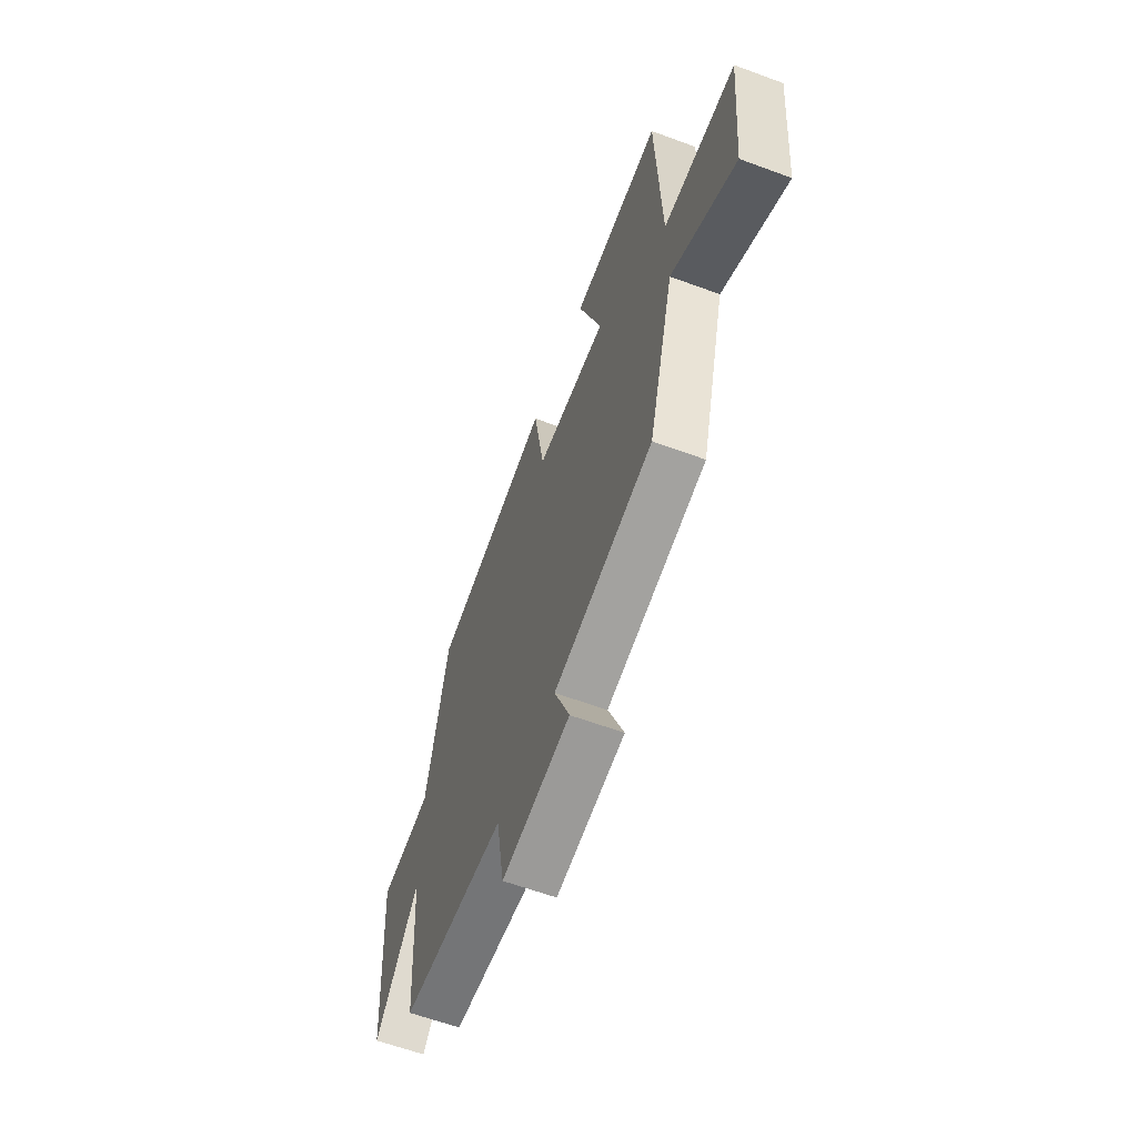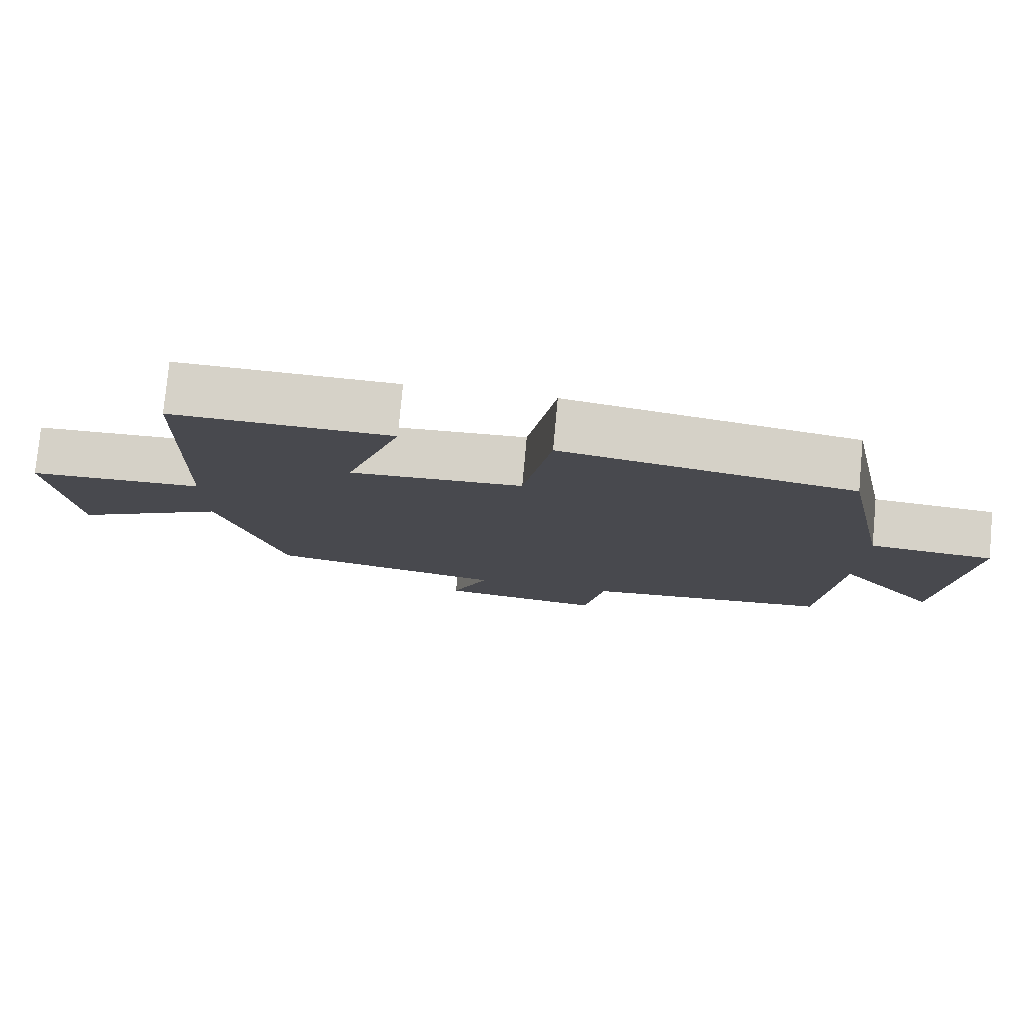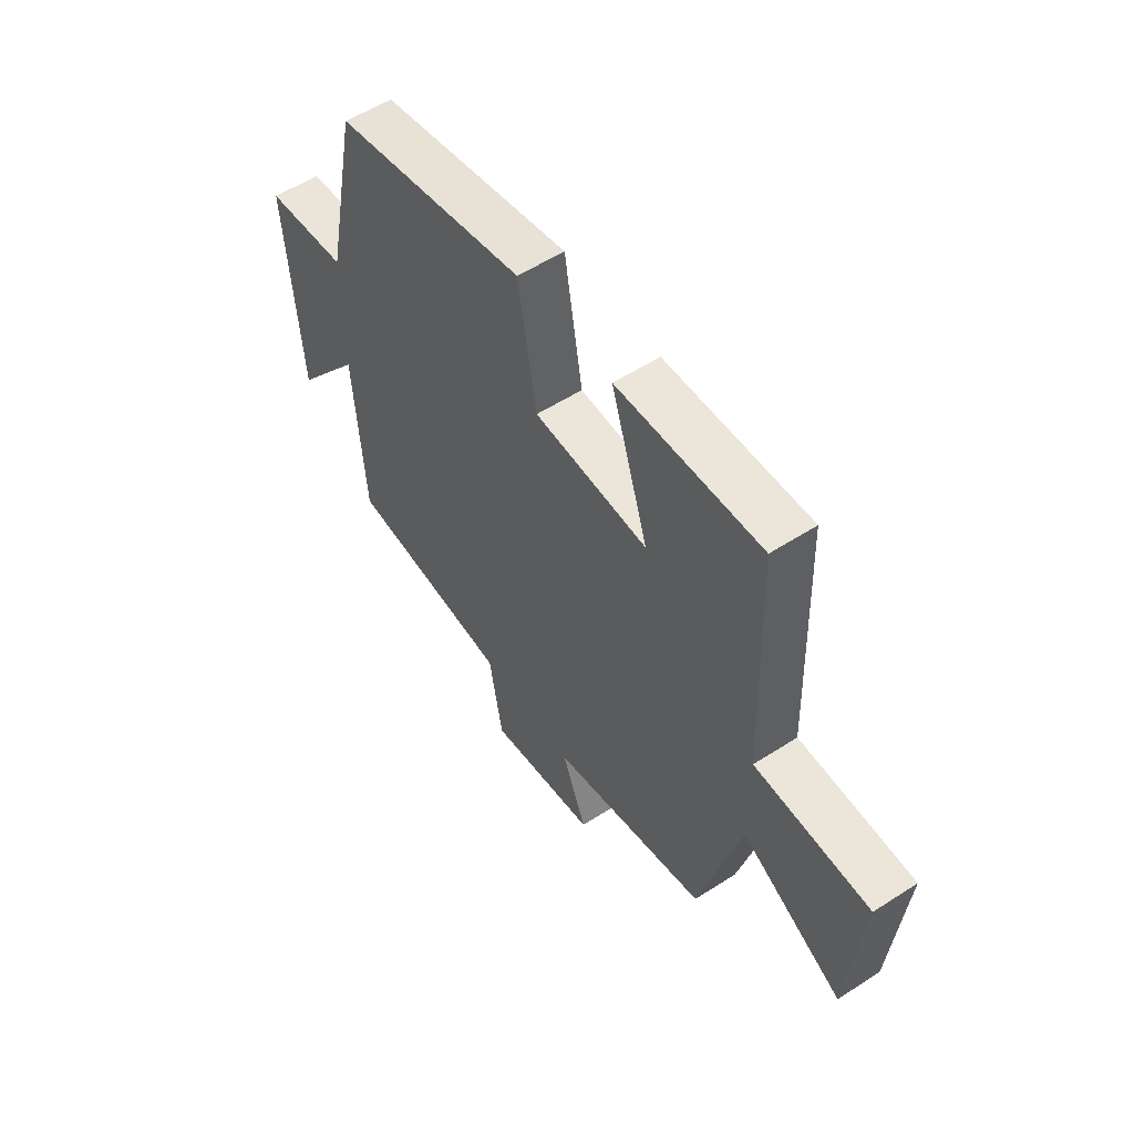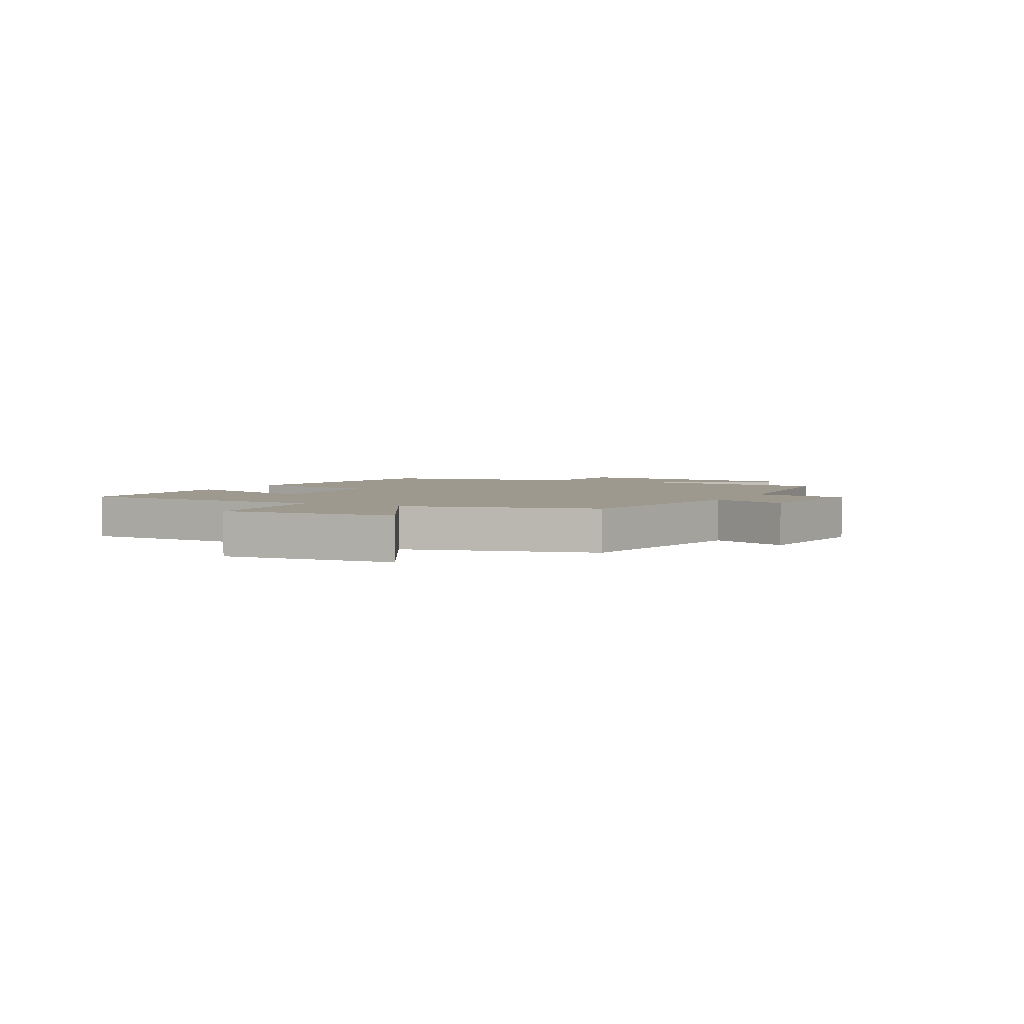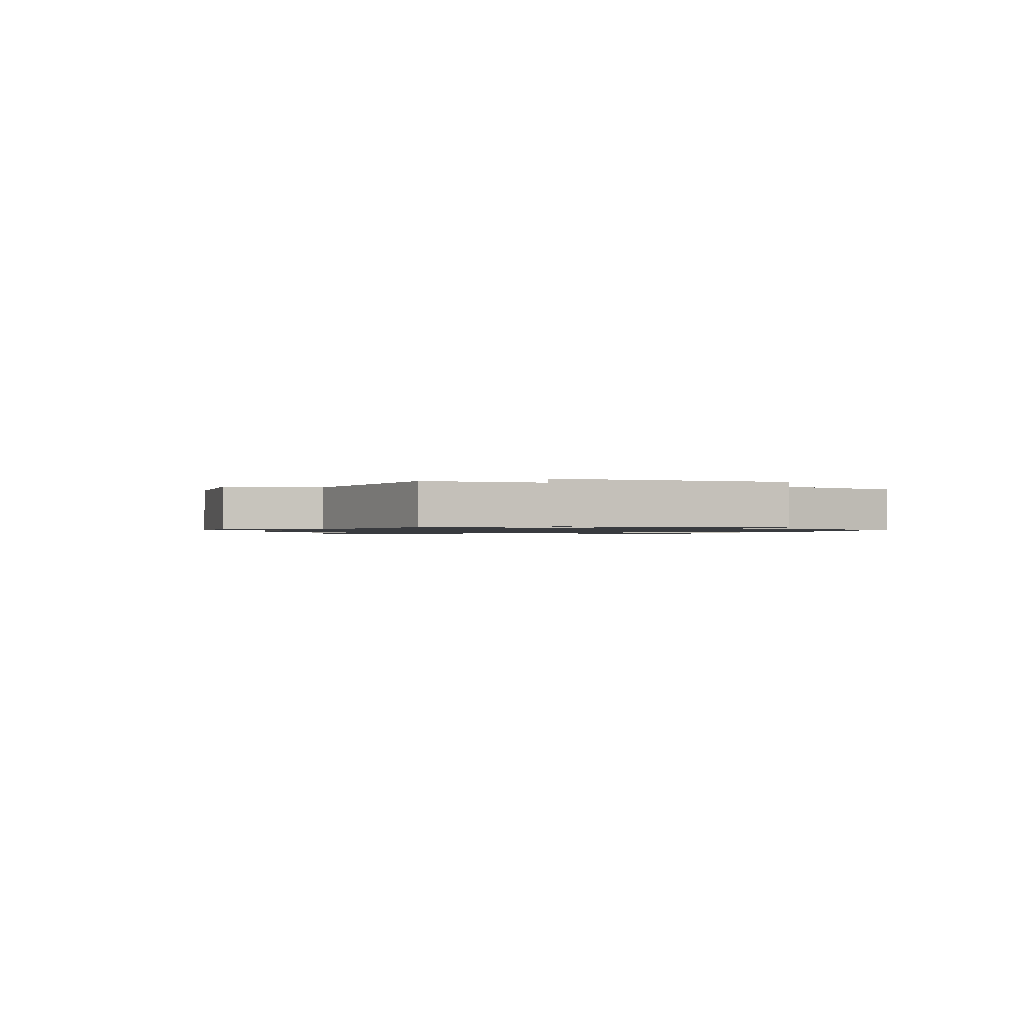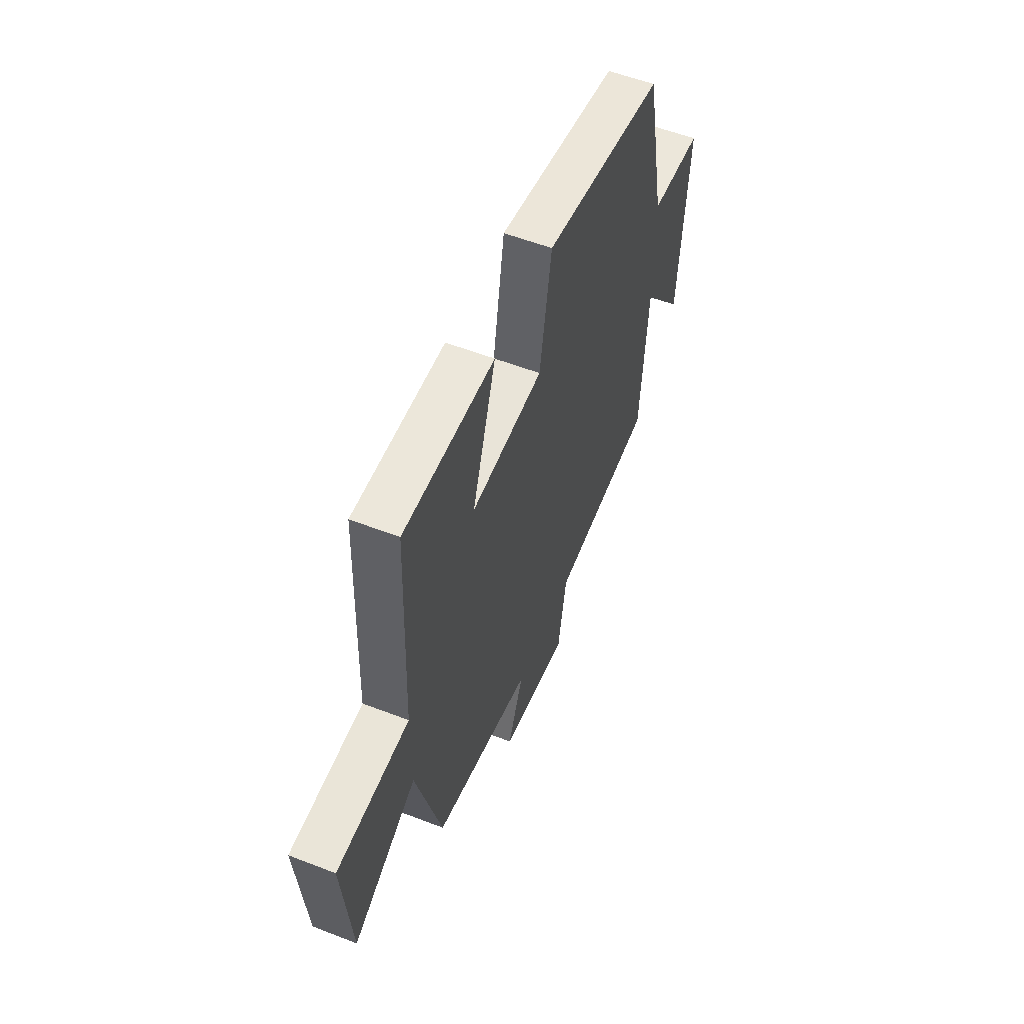
<metadata>
{"format":"obj","ext":"obj","renderer":"f3d","projection":"perspective","resolution":1024,"background":"white","views":[{"elev":-61.6,"azim":69.4,"up":"+Z"},{"elev":78.1,"azim":-174.7,"up":"+Z"},{"elev":55.0,"azim":55.7,"up":"+Z"},{"elev":3.4,"azim":117.4,"up":"+Y"},{"elev":-1.1,"azim":-114.6,"up":"+Y"},{"elev":56.1,"azim":112.1,"up":"+Z"}]}
</metadata>
<code>
v 0.412 0.07 -0.433
v 0.079 0.07 -0.5
v 0.131 0.07 -0.631
v -0.099 0.07 -0.663
v -0.127 0.07 -0.5
v -0.477 0.07 -0.468
v -0.5 0.07 -0.147
v -0.645 0.07 -0.331
v -0.675 0.07 0.067
v -0.5 0.07 0.083
v -0.43 0.07 0.424
v -0.022 0.07 0.5
v 0.017 0.07 0.271
v 0.259 0.07 0.257
v 0.18 0.07 0.5
v 0.485 0.07 0.508
v 0.5 0.07 0.068
v 0.744 0.07 0.058
v 0.716 0.07 -0.234
v 0.5 0.07 -0.112
v 0.412 0 -0.433
v 0.079 0 -0.5
v 0.131 0 -0.631
v -0.099 0 -0.663
v -0.127 0 -0.5
v -0.477 0 -0.468
v -0.5 0 -0.147
v -0.645 0 -0.331
v -0.675 0 0.067
v -0.5 0 0.083
v -0.43 0 0.424
v -0.022 0 0.5
v 0.017 0 0.271
v 0.259 0 0.257
v 0.18 0 0.5
v 0.485 0 0.508
v 0.5 0 0.068
v 0.744 0 0.058
v 0.716 0 -0.234
v 0.5 0 -0.112
f 17 18 19 20
f 17 20 1 2
f 14 15 16 17
f 13 14 17 2
f 10 11 12 13
f 10 13 2
f 7 8 9 10
f 5 6 7 10
f 5 10 2 3
f 3 4 5
f 40 39 38 37
f 22 21 40 37
f 37 36 35 34
f 22 37 34 33
f 33 32 31 30
f 22 33 30
f 30 29 28 27
f 30 27 26 25
f 23 22 30 25
f 25 24 23
f 1 21 22 2
f 2 22 23 3
f 3 23 24 4
f 4 24 25 5
f 5 25 26 6
f 6 26 27 7
f 7 27 28 8
f 8 28 29 9
f 9 29 30 10
f 10 30 31 11
f 11 31 32 12
f 12 32 33 13
f 13 33 34 14
f 14 34 35 15
f 15 35 36 16
f 16 36 37 17
f 17 37 38 18
f 18 38 39 19
f 19 39 40 20
f 20 40 21 1

</code>
